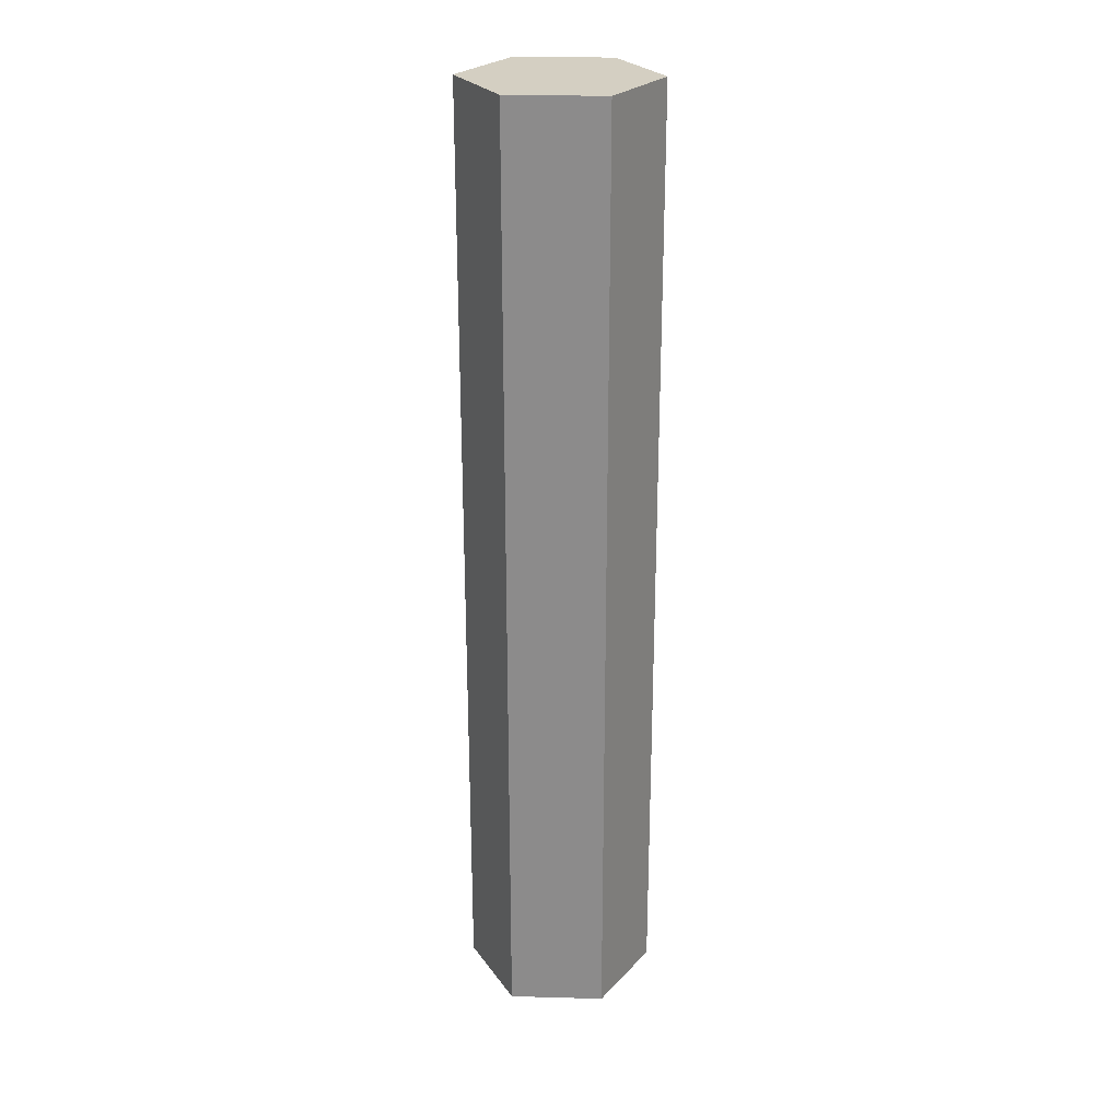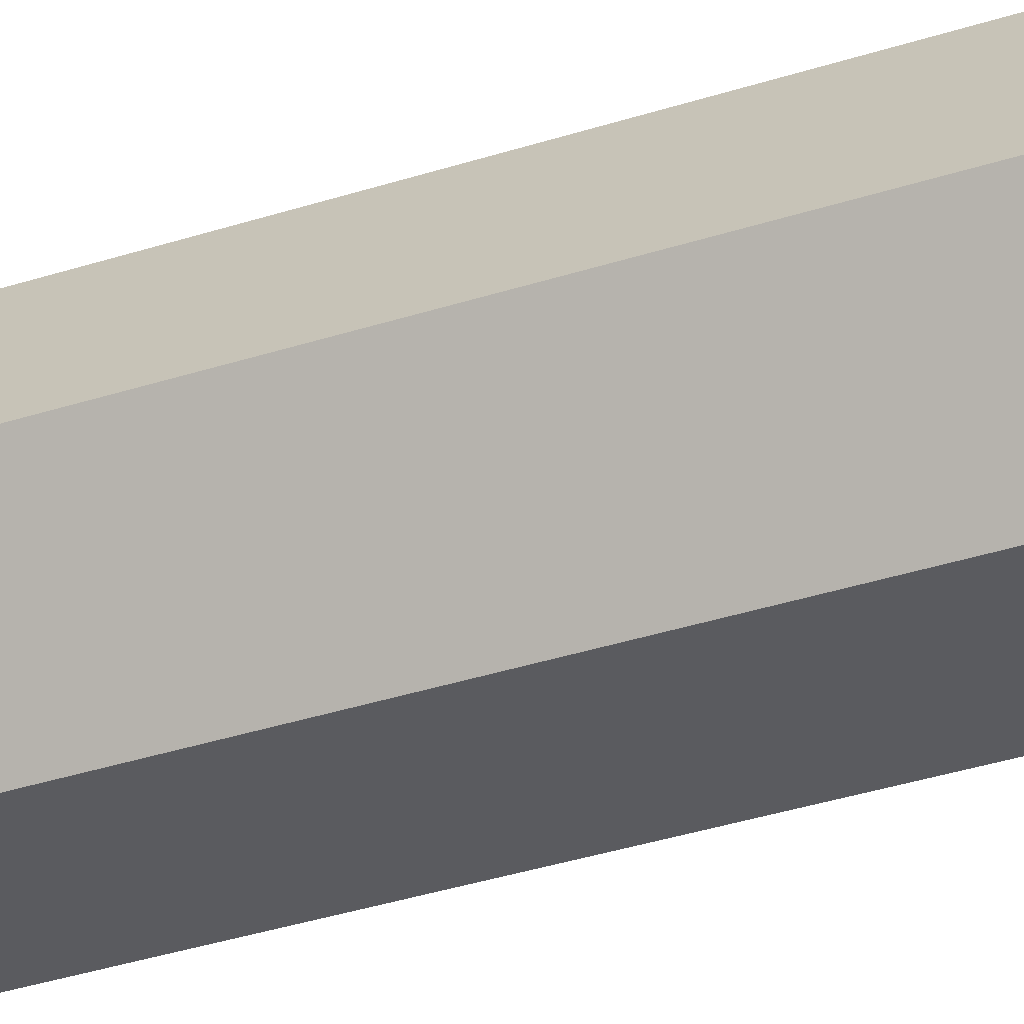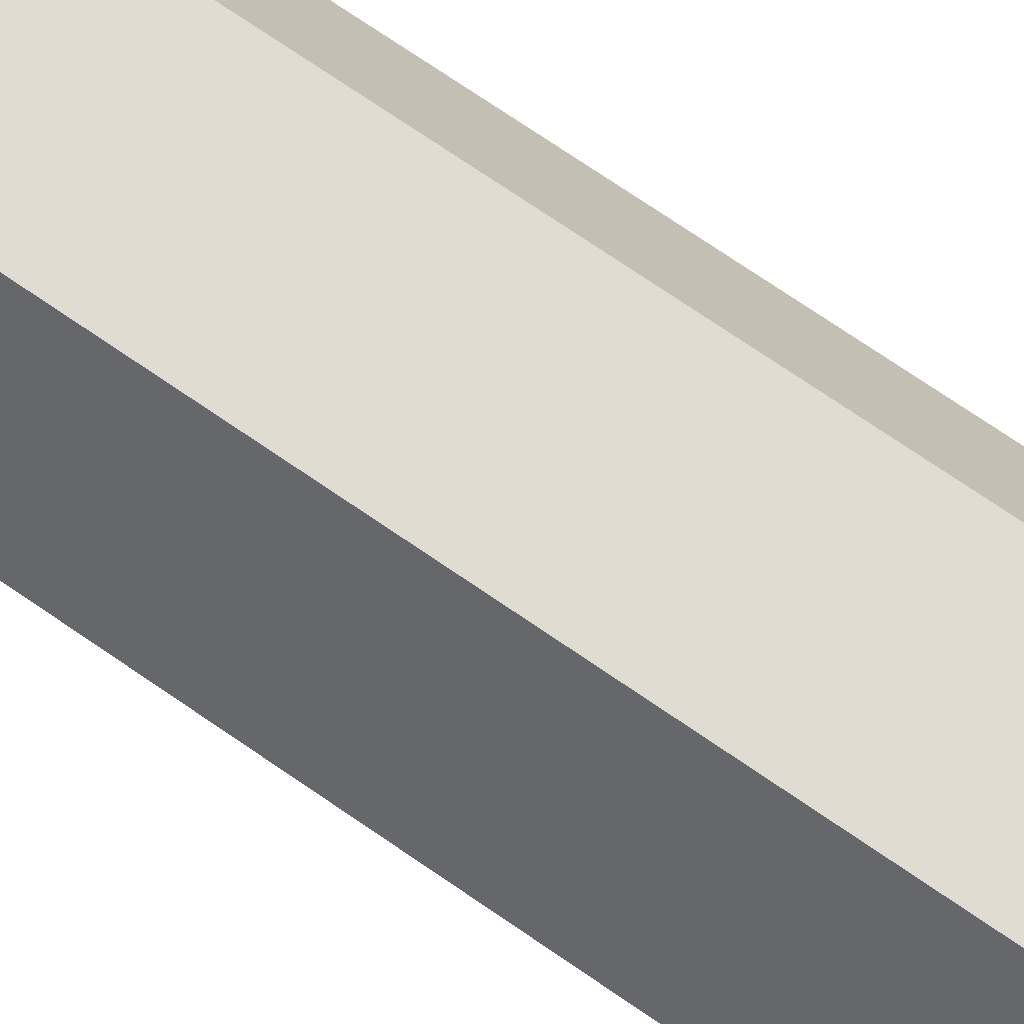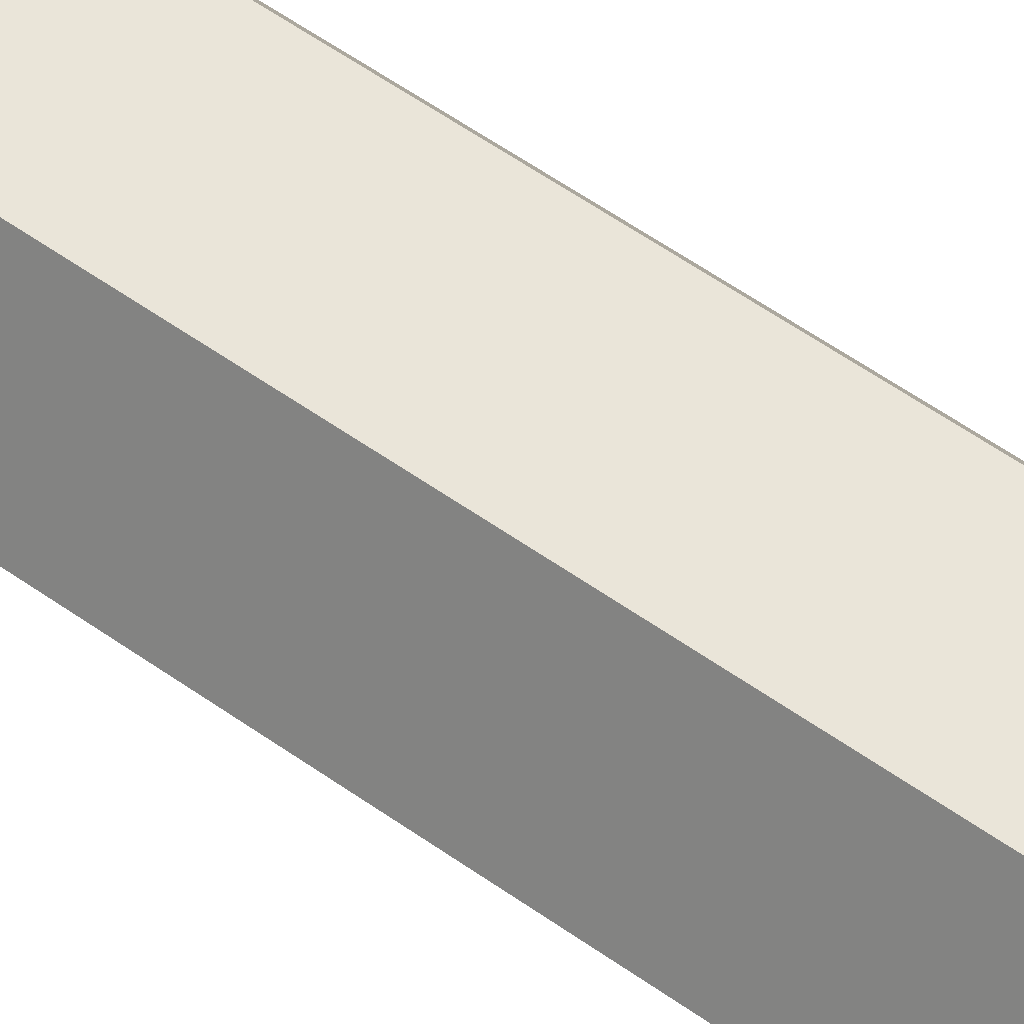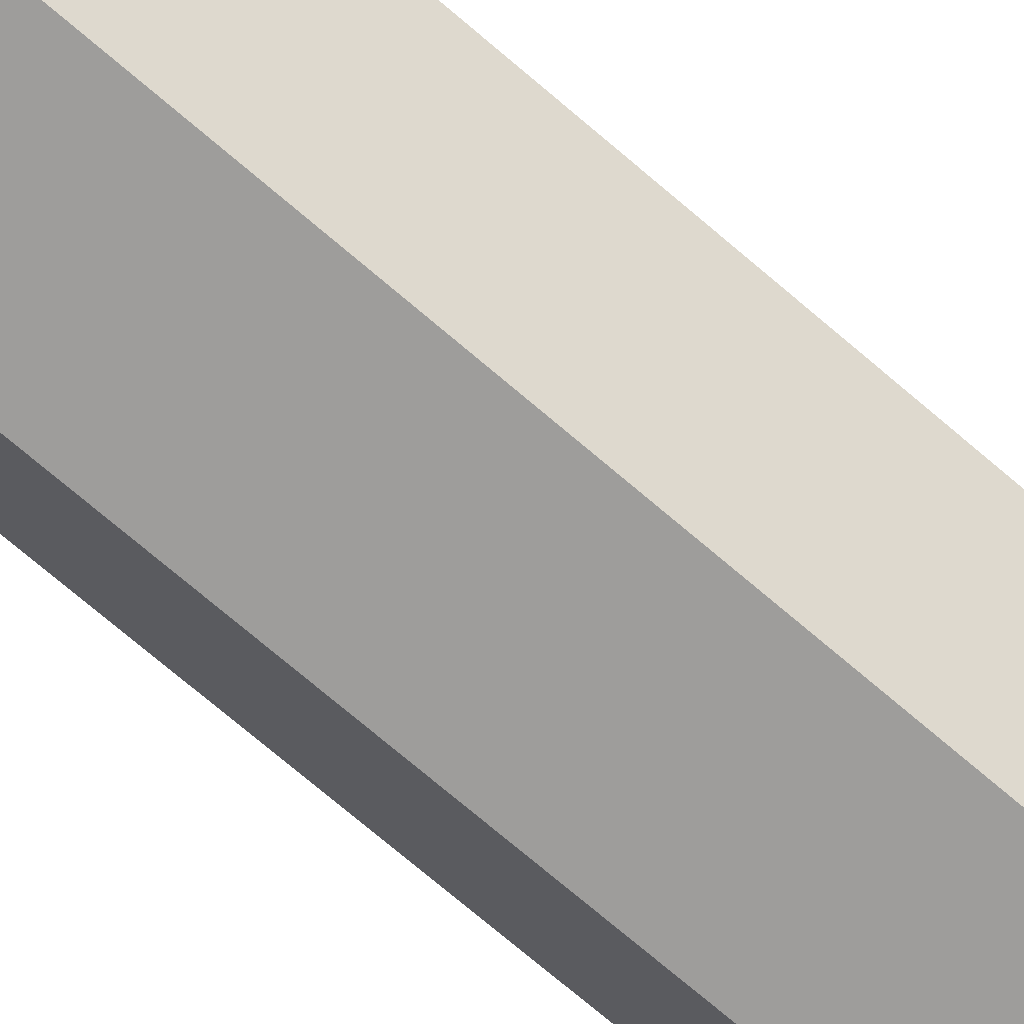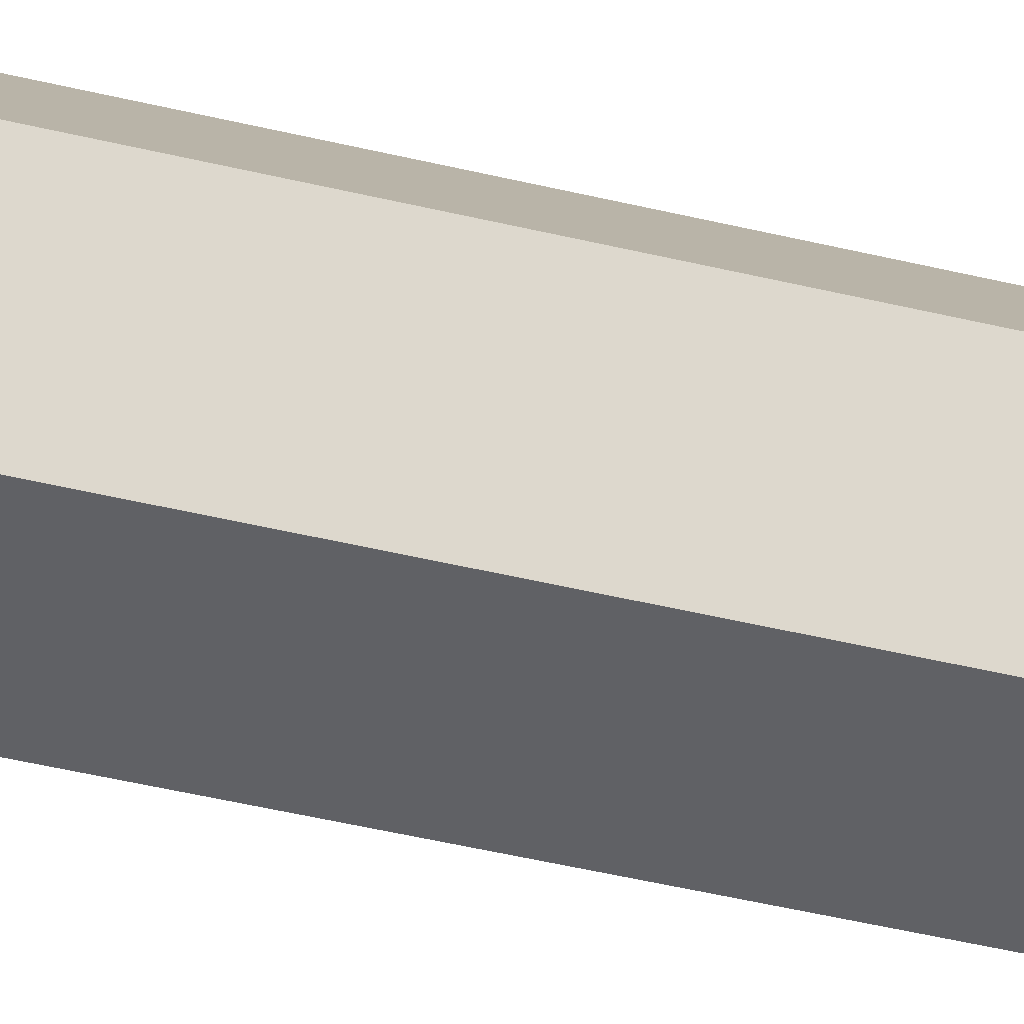
<metadata>
{"format":"obj","ext":"obj","renderer":"f3d","projection":"perspective","resolution":1024,"background":"white","views":[{"elev":25.7,"azim":62.5,"up":"+Z"},{"elev":-33.2,"azim":-65.4,"up":"+Y"},{"elev":69.2,"azim":125.1,"up":"+Y"},{"elev":57.9,"azim":126.3,"up":"+Y"},{"elev":-70.6,"azim":-130.9,"up":"+Y"},{"elev":-49.3,"azim":-104.8,"up":"+Y"}]}
</metadata>
<code>
o Cylinder
v 20 1e-05 200
v 20 -1e-05 1e-05
v 10 17.32 200
v 10 17.32 1e-05
v -10 17.32 200
v -10 17.32 1e-05
v -20 1e-05 200
v -20 -1e-05 1e-05
v -10 -17.32 200
v -10 -17.32 1e-05
v 10 -17.32 200
v 10 -17.32 1e-05
f 1 2 4 3
f 3 4 6 5
f 5 6 8 7
f 7 8 10 9
f 4 2 12 10 8 6
f 11 12 2 1
f 9 10 12 11
f 1 3 5 7 9 11

</code>
